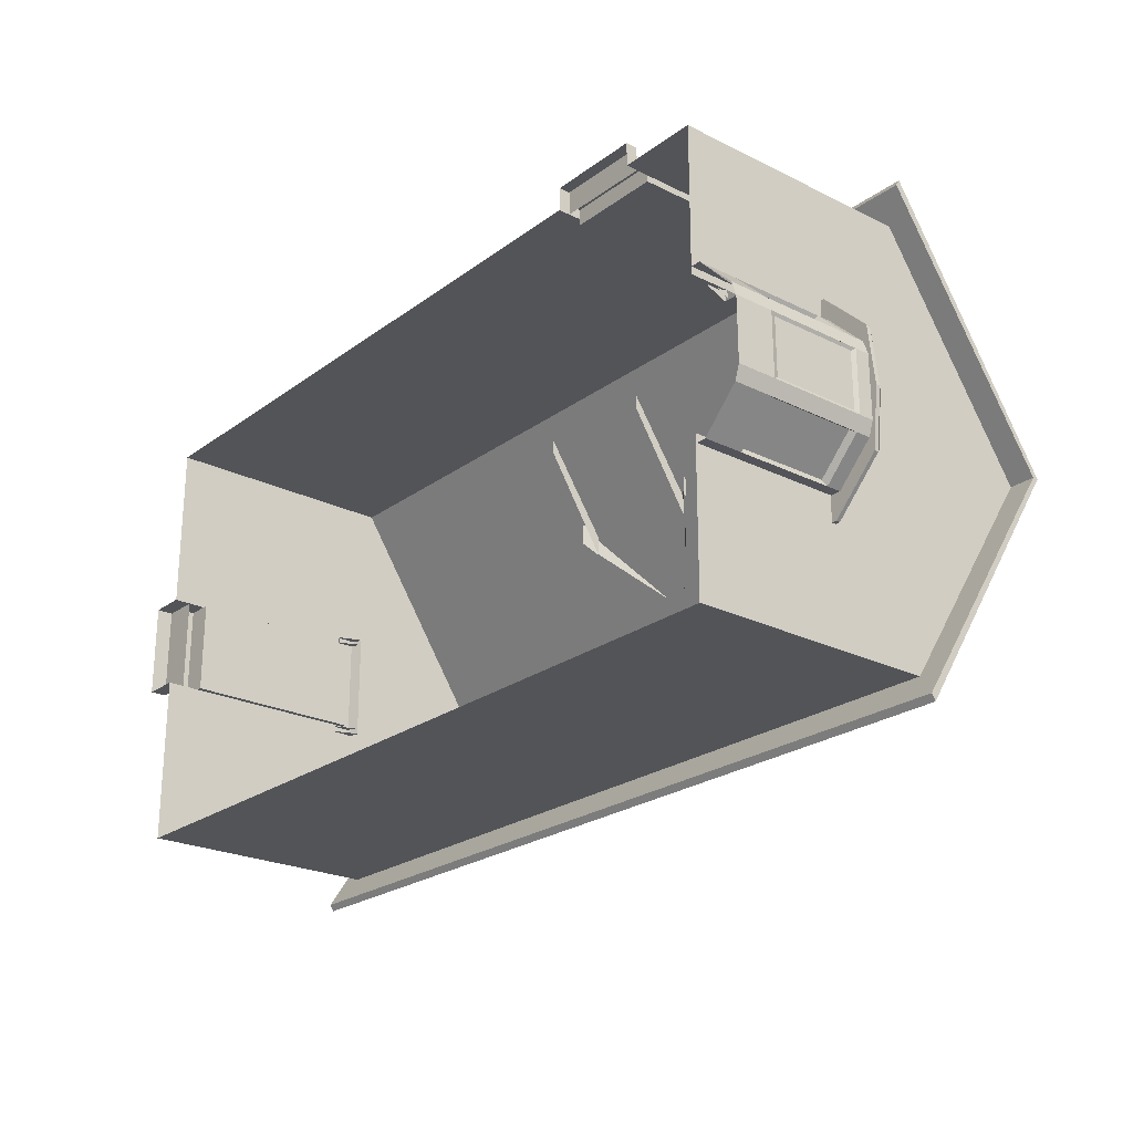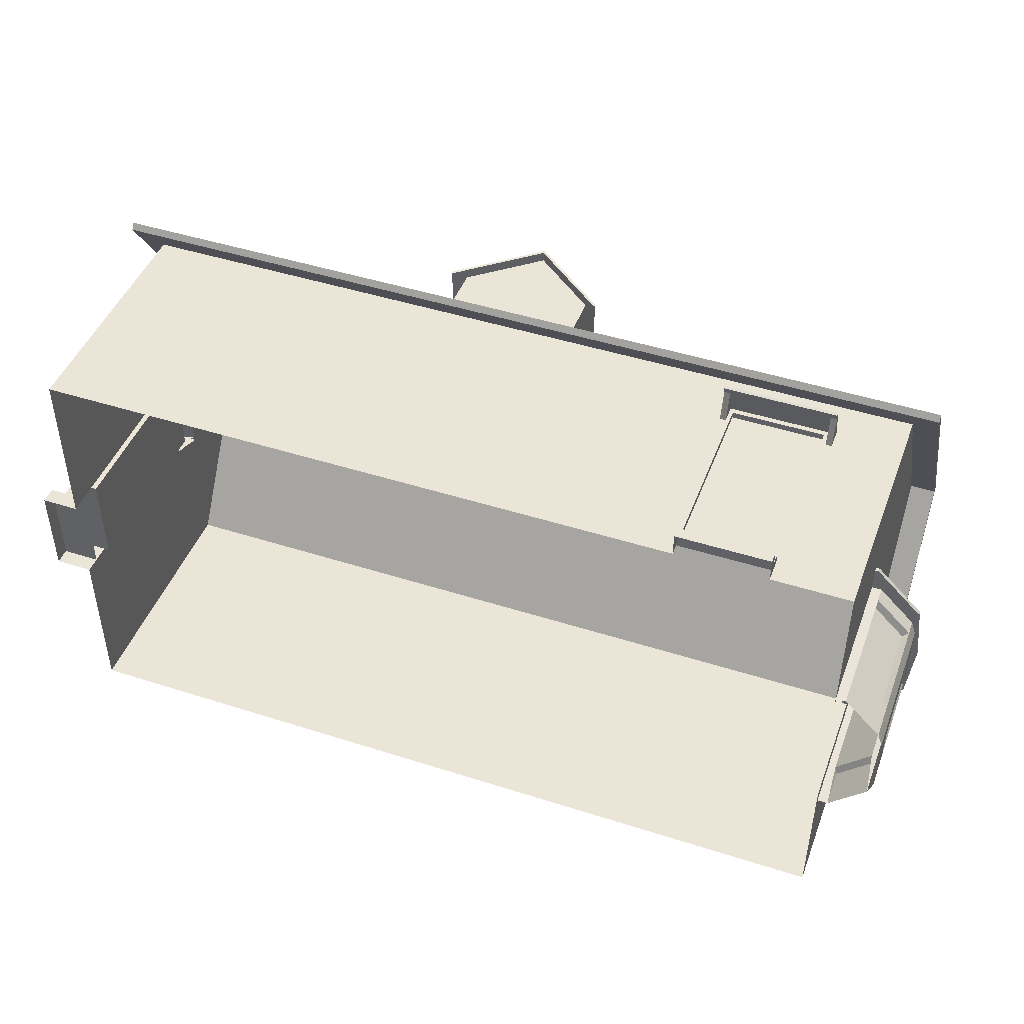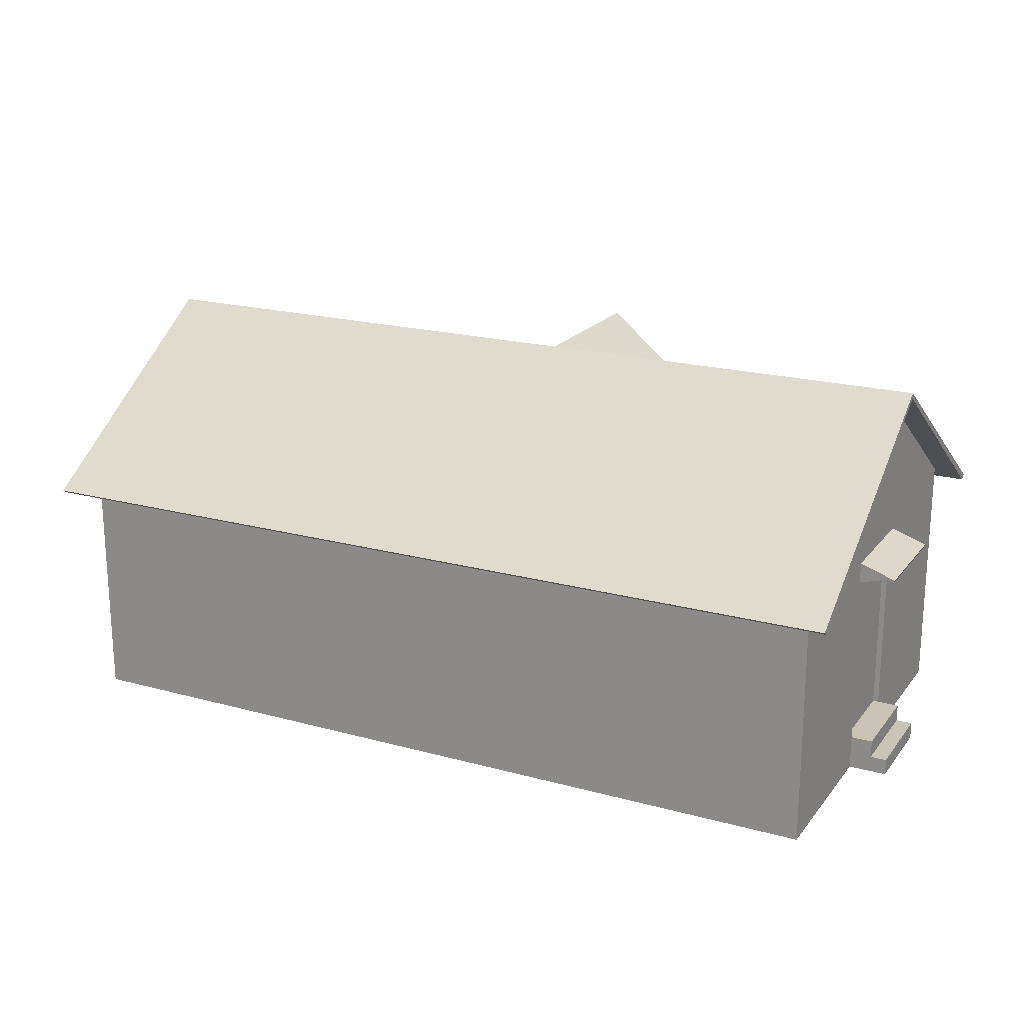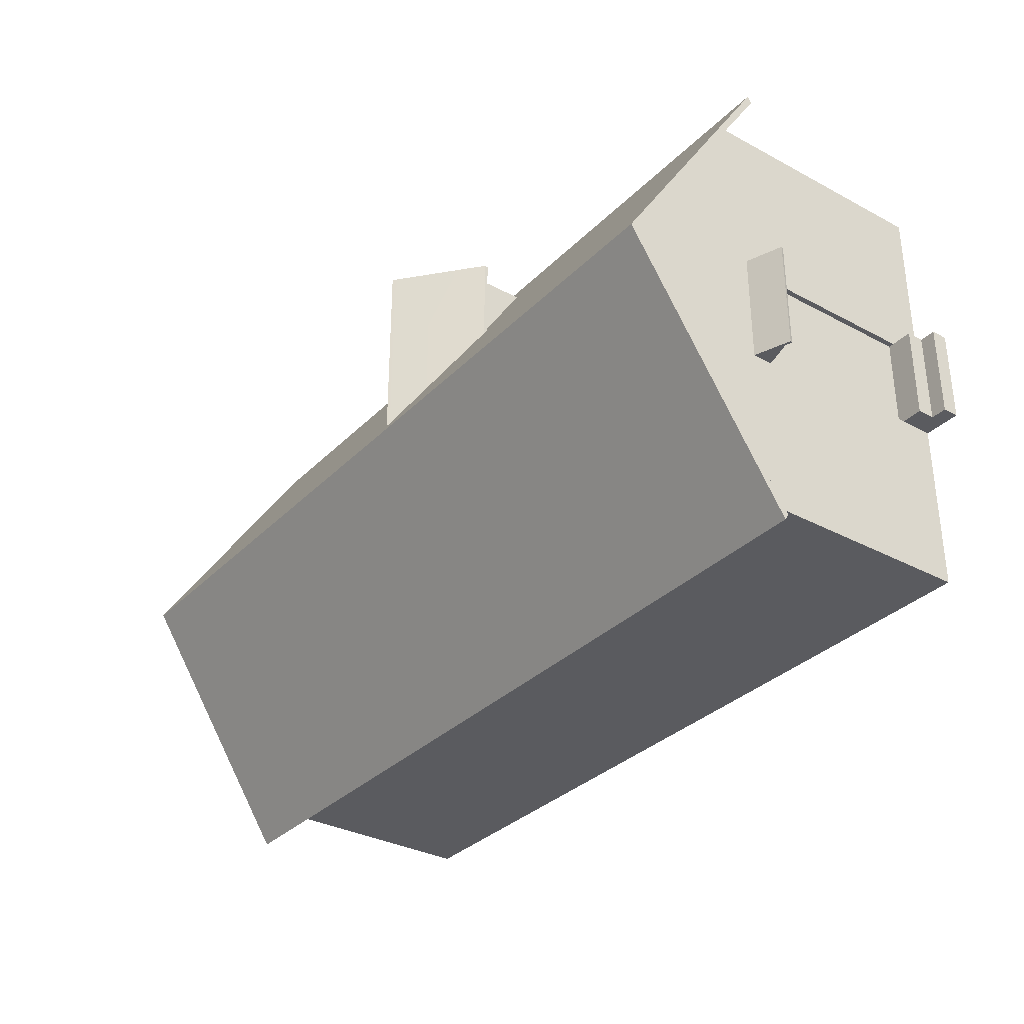
<metadata>
{"format":"obj","ext":"obj","renderer":"f3d","projection":"perspective","resolution":1024,"background":"white","views":[{"elev":-23.6,"azim":50.4,"up":"+Z"},{"elev":45.6,"azim":20.2,"up":"+Z"},{"elev":20.0,"azim":-153.2,"up":"+Y"},{"elev":-32.7,"azim":-126.6,"up":"+Z"}]}
</metadata>
<code>
o Cube_Cube.001
v 2.476 2.048 -2.042
v 2.476 2.337 -2.042
v 3.99 2.337 -2.044
v 3.994 2.337 0.6437
v 3.995 2.709 1.419
v 3.998 2.337 1.988
v 3.992 2.337 -0.7003
v 3.994 2.537 0.3209
v -3.581 2.337 -0.456
v -3.58 2.537 0.3324
v -3.581 2.537 -0.3738
v 3.994 3.29 0.5272
v 3.994 3.199 0.3169
v 3.993 3.659 -0.03771
v 3.993 3.199 -0.3885
v 3.993 3.659 -0.03898
v -3.581 3.199 -0.377
v -3.58 3.659 -0.02752
v -3.58 3.659 -0.02879
v -3.579 2.048 0.8691
v -3.579 2.337 0.4223
v -3.579 2.048 0.4223
v -3.581 2.048 -0.456
v -3.579 0.1694 0.4223
v -3.929 0.01603 0.4229
v -3.579 0.01603 0.4223
v -3.579 0.01603 0.8691
v -3.579 0.3299 0.4223
v -3.581 0.01603 -0.456
v -3.581 0.1664 -0.456
v -3.581 0.01603 -0.9032
v -3.58 3.659 -0.03006
v -3.581 3.29 -0.5887
v -3.582 2.709 -1.47
v -3.583 2.337 -2.033
v 3.991 2.709 -1.482
v 3.993 2.537 -0.3852
v 3.992 3.29 -0.6002
v 3.993 3.659 -0.04153
v 3.993 3.659 -0.04026
v -3.581 2.048 -0.9032
v -3.583 2.048 -1.752
v -3.576 2.337 1.999
v -3.577 2.055 1.719
v -3.578 2.709 1.43
v -3.579 3.29 0.5387
v -3.58 3.199 0.3284
v -3.58 3.659 -0.02625
v -3.577 0.7052 1.719
v -3.576 0.01603 1.999
v -3.583 0.7052 -1.752
v -3.583 0.01603 -2.033
v -3.581 0.3299 -0.456
v -3.581 0.7052 -0.9032
v -3.579 0.7052 0.8691
v 2.476 0.01603 -2.042
v 2.476 0.7052 -2.042
v 3.99 0.01603 -2.044
v 3.994 1.33 0.6437
v 3.998 0.01603 1.988
v 3.994 0.01603 0.6437
v 3.992 1.33 -0.7003
v 3.992 0.01603 -0.7003
v -3.529 0.3299 0.4223
v -3.529 2.048 0.4223
v -3.53 0.3299 -0.4561
v -3.53 2.048 -0.4561
v -3.779 0.1694 0.4226
v -3.931 0.1664 -0.4555
v -3.931 0.01603 -0.4555
v -3.929 0.1694 0.4229
v -3.78 0.3299 -0.4557
v -3.78 0.1664 -0.4557
v -3.779 0.3299 0.4226
v -2.068 0.7052 -2.035
v -0.9525 2.048 -2.037
v 1.36 0.7052 -2.04
v -0.9525 0.7052 -2.037
v -2.068 0.01603 -2.035
v -0.9525 0.01603 -2.037
v 1.36 0.01603 -2.04
v -2.068 2.337 -2.035
v -2.068 2.048 -2.035
v -0.9525 2.337 -2.037
v 1.36 2.048 -2.04
v 1.36 2.337 -2.04
v 2.425 1.895 1.932
v 3.275 1.895 1.989
v 2.425 1.895 1.99
v 2.265 0.1135 1.991
v 2.425 0.235 1.99
v -0.944 0.01603 1.996
v -0.944 0.5592 1.996
v -2.06 0.5592 1.997
v 3.275 0.235 1.989
v -2.06 0.01603 1.997
v 2.425 2.337 1.99
v -2.06 1.895 1.997
v -2.06 2.337 1.997
v -0.944 1.895 1.996
v 3.275 2.337 1.989
v 2.425 0.01603 1.99
v 2.425 0.1206 2.206
v 2.425 0.1206 1.99
v 3.275 0.01603 1.989
v 3.275 0.1229 1.989
v 3.275 0.235 1.931
v 2.425 0.235 1.932
v 3.275 1.895 1.931
v 2.425 0.235 2.082
v -0.944 2.337 1.996
v 3.275 0.01603 2.205
v 2.425 0.01603 2.206
v 3.275 0.1229 2.081
v 2.425 0.1206 2.082
v 4.232 1.521 -0.7155
v 4.47 1.458 -0.5773
v 4.254 1.458 -0.794
v 4.039 1.521 -0.9098
v 4.038 1.458 -1.011
v 4.03 1.521 0.8396
v 4.246 1.458 0.7261
v 4.225 1.521 0.6474
v 4.474 1.521 -0.03272
v 3.983 1.95 -0.05163
v 3.985 1.95 -0.03533
v 4.421 1.521 0.4553
v 3.977 1.95 -0.01262
v 3.97 1.95 -0.006208
v 3.929 1.521 -0.9103
v 3.97 1.95 -0.0646
v 4.426 1.521 -0.5212
v 3.977 1.95 -0.05811
v 3.92 1.521 0.839
v 3.966 1.95 -0.006227
v 3.983 1.95 -0.01904
v 4.464 1.42 0.5118
v 4.246 1.42 0.7261
v 4.028 1.458 0.9405
v 4.028 1.42 0.9405
v 3.916 1.42 -1.011
v 4.038 1.42 -1.011
v 4.254 1.42 -0.794
v 4.47 1.42 -0.5773
v 3.905 1.458 0.9398
v 3.905 1.42 0.9398
v 4.524 1.42 -0.03246
v 4.464 1.458 0.5118
v 4.524 1.458 -0.03246
v 3.916 1.458 -1.011
v 4.078 1.42 0.6632
v 4.234 1.42 0.5099
v 3.998 1.42 -0.7333
v 4.24 1.42 -0.5778
v 4.39 1.42 0.3565
v 4.433 1.42 -0.03294
v 4.086 1.42 -0.7329
v 3.99 1.42 0.6628
v 4.394 1.42 -0.4228
v 4.251 1.451 0.5482
v 4.084 1.283 0.7124
v 4.418 1.283 0.384
v 4.084 1.451 0.7124
v 3.99 0.01827 0.7119
v 4.084 0.01827 0.7124
v 4.462 1.283 0.2538
v 4.451 1.238 -0.2907
v 4.466 1.283 -0.3194
v 4.257 1.451 -0.616
v 4.422 1.283 -0.45
v 4.092 1.283 -0.7819
v 4.466 0.01827 -0.3194
v 4.466 1.451 -0.3194
v 4.418 0.01827 0.384
v 4.418 1.451 0.384
v 4.464 1.451 -0.03277
v 4.365 0.412 0.3536
v 4.055 1.251 0.6582
v 4.365 1.251 0.3536
v 4.068 0.412 -0.728
v 4.092 0.01827 -0.7819
v 4.451 0.4247 -0.2907
v 4.068 1.251 -0.728
v 4.466 0.3793 -0.3194
v 4.449 0.4247 0.225
v 4.462 0.3793 0.2538
v 4.462 0.01827 0.2538
v 4.418 0.3793 0.384
v 4.055 0.412 0.6582
v 4.084 0.3793 0.7124
v 4.422 0.3793 -0.45
v 4.422 0.01827 -0.45
v 4.092 1.451 -0.7819
v 4.374 0.412 -0.4201
v 4.374 1.251 -0.4201
v 4.449 1.238 0.225
v 4.462 1.451 0.2538
v 3.998 1.451 -0.7824
v 4.422 1.451 -0.45
v 3.376 1.876 2.261
v 3.376 1.831 2.313
v 3.375 1.852 2.253
v 2.392 1.855 2.323
v 2.337 1.831 2.315
v 2.392 1.831 2.314
v 2.337 1.852 2.254
v 2.336 1.999 1.908
v 2.336 1.975 1.9
v 3.32 1.876 2.261
v 3.375 1.999 1.907
v 3.319 1.999 1.907
v 2.392 1.876 2.263
v 2.337 1.876 2.263
v 2.392 1.999 1.908
v 2.392 1.852 2.254
v 2.392 1.859 1.948
v 2.392 1.975 1.9
v 3.319 1.975 1.898
v 3.32 1.852 2.253
v 3.376 1.855 2.321
v 3.32 1.831 2.313
v 3.32 1.855 2.322
v 2.337 1.855 2.323
v 3.375 1.975 1.898
v 2.392 1.773 1.975
v 2.336 1.859 1.948
v 2.336 1.773 1.975
v 3.32 1.773 1.973
v 3.375 1.773 1.973
v 3.375 1.859 1.946
v 3.32 1.859 1.946
v -3.838 2.034 0.5063
v -3.907 2.037 0.5065
v -3.898 2.013 0.5064
v -3.908 2.037 -0.4768
v -3.9 2.013 -0.5323
v -3.9 2.013 -0.4768
v -3.848 2.058 -0.5324
v -3.485 2.157 -0.533
v -3.839 2.034 -0.5324
v -3.846 2.058 0.4508
v -3.492 2.181 0.5058
v -3.492 2.181 0.4503
v -3.848 2.058 -0.4769
v -3.493 2.181 -0.533
v -3.493 2.181 -0.4774
v -3.839 2.034 -0.4769
v -3.533 2.041 -0.4774
v -3.485 2.157 -0.4775
v -3.483 2.157 0.4503
v -3.838 2.034 0.4508
v -3.898 2.013 0.4509
v -3.907 2.037 0.4509
v -3.908 2.037 -0.5323
v -3.483 2.157 0.5058
v -3.846 2.058 0.5064
v -3.56 1.954 -0.5329
v -3.56 1.954 -0.4773
v -3.533 2.041 -0.5329
v -3.558 1.954 0.5059
v -3.531 2.041 0.5059
v -3.531 2.041 0.4504
v -3.559 1.954 0.4504
v -0.6042 3.008 1.878
v -0.6045 2.426 1.679
v -0.6042 2.426 1.878
v 0.6338 2.426 1.678
v 0.6341 3.008 1.876
v 0.6341 2.426 1.876
v 0.01497 3.56 1.877
v -0.6059 3.042 0.7362
v -0.6042 3.042 1.878
v -0.7214 2.91 0.8713
v -0.6059 3.008 0.7362
v 0.01511 3.526 1.97
v -0.604 3.042 1.971
v -0.604 3.008 1.971
v 0.6343 3.042 1.969
v 0.01511 3.56 1.97
v 0.01497 3.526 1.877
v 0.6343 3.008 1.969
v 0.7483 2.91 0.8691
v 0.7498 2.943 1.876
v 0.7498 2.91 1.876
v -0.7199 2.91 1.878
v -0.7214 2.943 0.8713
v -0.7197 2.943 1.971
v -0.7199 2.943 1.878
v 0.7499 2.91 1.969
v -0.7197 2.91 1.971
v 0.7499 2.943 1.969
v -0.2203 3.204 1.877
v 0.01375 3.526 1.877
v -0.2952 3.267 1.878
v -0.2195 2.769 1.877
v -0.6042 2.426 1.878
v -0.1914 2.426 1.877
v 0.6341 2.426 1.876
v 0.2494 2.769 1.877
v 0.2213 2.426 1.877
v 0.01618 3.526 1.877
v 0.2503 3.204 1.877
v 0.3251 3.267 1.877
v 0.01456 3.526 1.877
v 0.6341 3.008 1.876
v -0.6042 3.008 1.878
v 0.6324 3.042 0.7343
v 0.01497 3.56 1.877
v 0.6341 3.042 1.876
v 0.6343 3.042 1.969
v 0.7498 2.943 1.876
v 0.7483 2.943 0.8691
v -3.819 2.195 -2.332
v 4.232 3.684 -0.03348
v 4.229 2.195 -2.345
v 4.236 2.195 2.278
v -3.815 3.684 -0.0213
v -3.812 2.195 2.29
v 4.229 2.158 -2.285
v -3.815 3.631 -0.0213
v -3.819 2.158 -2.273
v 4.236 2.158 2.218
v -3.812 2.158 2.231
v 4.232 3.631 -0.03348
v 3.275 0.1229 2.205
v 3.275 0.235 2.081
v 3.967 1.95 -0.06462
v 3.99 1.451 0.7119
v 4.092 0.3793 -0.7819
v 3.998 0.01827 -0.7824
v 0.6324 3.008 0.7343
v 0.0123 3.56 0.1125
v 0.7483 2.943 0.8691
v 0.01537 3.526 1.877
v 0.0123 3.56 0.1125
v 0.7499 2.943 1.969
v 0.01511 3.56 1.97
f 1 2 3
f 4 5 6
f 7 8 4
f 9 10 11
f 8 12 5
f 13 14 12
f 15 16 13
f 17 18 19
f 20 21 22
f 21 23 22
f 24 25 26
f 27 28 24
f 29 30 31
f 17 32 33
f 11 33 34
f 9 34 35
f 7 36 37
f 37 38 15
f 15 39 40
f 23 9 41
f 41 35 42
f 43 20 44
f 21 45 10
f 10 46 47
f 47 48 18
f 49 27 50
f 31 51 52
f 53 54 31
f 27 55 28
f 56 57 58
f 59 60 61
f 43 49 50
f 23 54 53
f 58 62 63
f 22 64 28
f 55 22 28
f 57 3 58
f 51 35 52
f 11 47 17
f 65 66 64
f 23 65 22
f 53 67 23
f 28 66 53
f 28 68 24
f 24 26 27
f 31 30 53
f 25 69 70
f 29 69 30
f 30 71 24
f 68 72 73
f 53 74 28
f 30 72 53
f 35 75 52
f 76 77 78
f 52 75 79
f 75 80 79
f 78 81 80
f 81 57 56
f 35 82 83
f 82 76 83
f 84 85 76
f 86 1 85
f 78 83 76
f 57 85 1
f 62 4 59
f 6 59 4
f 62 3 7
f 87 88 89
f 90 91 89
f 92 90 93
f 94 43 50
f 60 88 95
f 50 96 94
f 92 94 96
f 88 97 89
f 43 98 99
f 100 99 98
f 88 6 101
f 93 98 94
f 102 103 104
f 92 102 90
f 105 60 106
f 107 87 108
f 109 95 88
f 95 108 91
f 108 89 91
f 104 110 91
f 60 95 106
f 89 111 100
f 93 89 100
f 104 91 90
f 102 104 90
f 112 103 113
f 106 112 105
f 103 106 104
f 114 110 115
f 95 114 106
f 110 95 91
f 41 51 54
f 49 20 55
f 13 37 15
f 116 117 118
f 119 118 120
f 121 122 123
f 124 125 126
f 127 128 123
f 123 129 121
f 130 131 119
f 132 133 125
f 116 131 133
f 134 129 135
f 124 136 127
f 137 122 138
f 138 139 140
f 141 120 142
f 143 117 144
f 142 118 143
f 140 145 146
f 147 148 137
f 144 149 147
f 127 149 124
f 123 148 127
f 130 120 150
f 134 139 121
f 132 149 117
f 138 151 152
f 142 153 141
f 144 154 143
f 147 155 156
f 143 157 142
f 140 158 151
f 137 152 155
f 147 159 144
f 160 161 162
f 163 164 165
f 166 167 168
f 169 170 171
f 172 173 168
f 174 175 162
f 176 166 168
f 162 177 174
f 162 178 179
f 171 180 181
f 168 182 172
f 170 183 171
f 184 185 186
f 173 176 168
f 172 186 187
f 188 189 190
f 174 190 165
f 175 160 162
f 181 191 192
f 193 169 171
f 191 180 194
f 170 194 195
f 166 185 196
f 163 165 161
f 197 187 166
f 161 189 178
f 181 198 193
f 174 197 175
f 172 199 173
f 199 192 170
f 167 185 182
f 179 189 177
f 183 194 180
f 200 201 202
f 203 204 205
f 206 207 208
f 209 210 211
f 212 207 213
f 212 211 214
f 215 216 217
f 215 218 219
f 220 221 201
f 222 205 221
f 205 219 221
f 221 202 201
f 222 212 203
f 203 213 223
f 222 200 209
f 204 215 205
f 223 206 204
f 210 202 224
f 206 225 215
f 206 226 227
f 202 228 229
f 202 230 224
f 219 231 228
f 232 233 234
f 235 236 237
f 238 239 240
f 241 242 243
f 244 245 238
f 241 246 244
f 247 248 249
f 247 250 251
f 233 252 234
f 253 237 252
f 237 251 252
f 252 232 234
f 253 244 235
f 235 238 254
f 233 241 253
f 236 247 237
f 254 240 236
f 255 256 232
f 247 257 258
f 240 259 257
f 251 260 232
f 232 261 255
f 251 262 263
f 264 265 266
f 267 268 269
f 270 271 272
f 264 273 274
f 275 276 277
f 275 278 279
f 280 281 275
f 272 279 270
f 280 277 264
f 282 283 284
f 285 286 273
f 285 287 288
f 283 289 284
f 277 287 290
f 281 284 289
f 281 291 278
f 272 287 276
f 268 282 284
f 272 286 288
f 264 290 285
f 292 293 294
f 295 296 297
f 298 299 300
f 299 297 300
f 301 302 303
f 302 304 292
f 305 302 299
f 292 306 295
f 299 292 295
f 307 308 309
f 310 311 309
f 308 310 309
f 309 312 307
f 313 314 315
f 316 317 318
f 319 320 321
f 320 322 323
f 318 322 316
f 315 321 313
f 318 320 323
f 316 324 314
f 315 324 319
f 313 320 317
f 4 8 5
f 7 37 8
f 9 21 10
f 8 13 12
f 13 16 14
f 15 40 16
f 17 47 18
f 21 9 23
f 24 71 25
f 17 19 32
f 11 17 33
f 9 11 34
f 7 3 36
f 37 36 38
f 15 38 39
f 41 9 35
f 43 21 20
f 21 43 45
f 10 45 46
f 47 46 48
f 49 55 27
f 31 54 51
f 59 6 60
f 43 44 49
f 23 41 54
f 58 3 62
f 22 65 64
f 55 20 22
f 57 1 3
f 51 42 35
f 11 10 47
f 65 67 66
f 23 67 65
f 53 66 67
f 28 64 66
f 28 74 68
f 25 71 69
f 29 70 69
f 30 69 71
f 68 74 72
f 53 72 74
f 30 73 72
f 35 83 75
f 76 85 77
f 75 78 80
f 78 77 81
f 81 77 57
f 82 84 76
f 84 86 85
f 86 2 1
f 78 75 83
f 57 77 85
f 62 7 4
f 87 109 88
f 94 98 43
f 60 6 88
f 92 93 94
f 88 101 97
f 100 111 99
f 93 100 98
f 102 113 103
f 107 109 87
f 109 107 95
f 95 107 108
f 108 87 89
f 104 115 110
f 89 97 111
f 93 90 89
f 112 325 103
f 106 325 112
f 103 325 106
f 114 326 110
f 95 326 114
f 110 326 95
f 41 42 51
f 49 44 20
f 13 8 37
f 116 132 117
f 119 116 118
f 121 139 122
f 124 132 125
f 127 136 128
f 123 128 129
f 130 327 131
f 132 116 133
f 116 119 131
f 134 121 129
f 124 126 136
f 137 148 122
f 138 122 139
f 141 150 120
f 143 118 117
f 142 120 118
f 140 139 145
f 147 149 148
f 144 117 149
f 127 148 149
f 123 122 148
f 130 119 120
f 134 145 139
f 132 124 149
f 138 140 151
f 142 157 153
f 144 159 154
f 147 137 155
f 143 154 157
f 140 146 158
f 137 138 152
f 147 156 159
f 160 163 161
f 163 328 164
f 166 196 167
f 169 199 170
f 176 197 166
f 162 179 177
f 162 161 178
f 171 183 180
f 168 167 182
f 170 195 183
f 184 182 185
f 172 184 186
f 188 177 189
f 174 188 190
f 181 329 191
f 191 329 180
f 170 192 194
f 166 187 185
f 161 165 189
f 181 330 198
f 174 187 197
f 172 192 199
f 167 196 185
f 179 178 189
f 183 195 194
f 200 220 201
f 203 223 204
f 206 213 207
f 209 200 210
f 212 214 207
f 212 209 211
f 215 225 216
f 215 217 218
f 220 222 221
f 222 203 205
f 205 215 219
f 221 219 202
f 222 209 212
f 203 212 213
f 222 220 200
f 204 206 215
f 223 213 206
f 210 200 202
f 206 227 225
f 206 208 226
f 202 219 228
f 202 229 230
f 219 218 231
f 232 256 233
f 235 254 236
f 238 245 239
f 241 256 242
f 244 246 245
f 241 243 246
f 247 258 248
f 247 249 250
f 233 253 252
f 253 235 237
f 237 247 251
f 252 251 232
f 253 241 244
f 235 244 238
f 233 256 241
f 236 240 247
f 254 238 240
f 255 242 256
f 247 240 257
f 240 239 259
f 251 263 260
f 232 260 261
f 251 250 262
f 264 274 265
f 267 331 268
f 270 332 271
f 264 285 273
f 275 279 276
f 275 281 278
f 280 268 281
f 272 276 279
f 280 275 277
f 282 333 283
f 285 288 286
f 285 290 287
f 283 291 289
f 277 276 287
f 281 268 284
f 281 289 291
f 272 288 287
f 268 331 282
f 272 271 286
f 264 277 290
f 292 304 293
f 295 306 296
f 298 305 299
f 299 295 297
f 301 334 302
f 302 334 304
f 305 303 302
f 292 294 306
f 299 302 292
f 307 335 308
f 310 336 311
f 308 337 310
f 309 311 312
f 313 317 314
f 316 314 317
f 319 324 320
f 320 324 322
f 318 323 322
f 315 319 321
f 318 317 320
f 316 322 324
f 315 314 324
f 313 321 320

</code>
